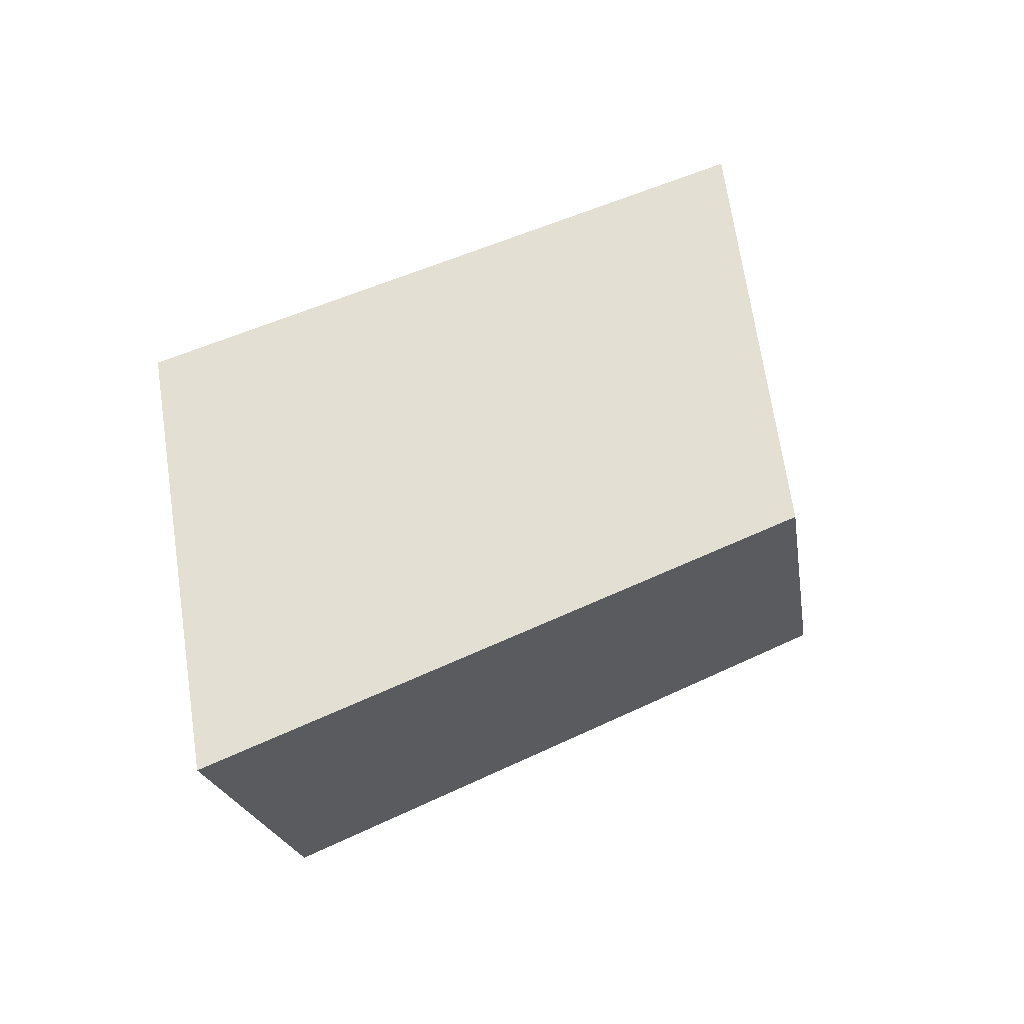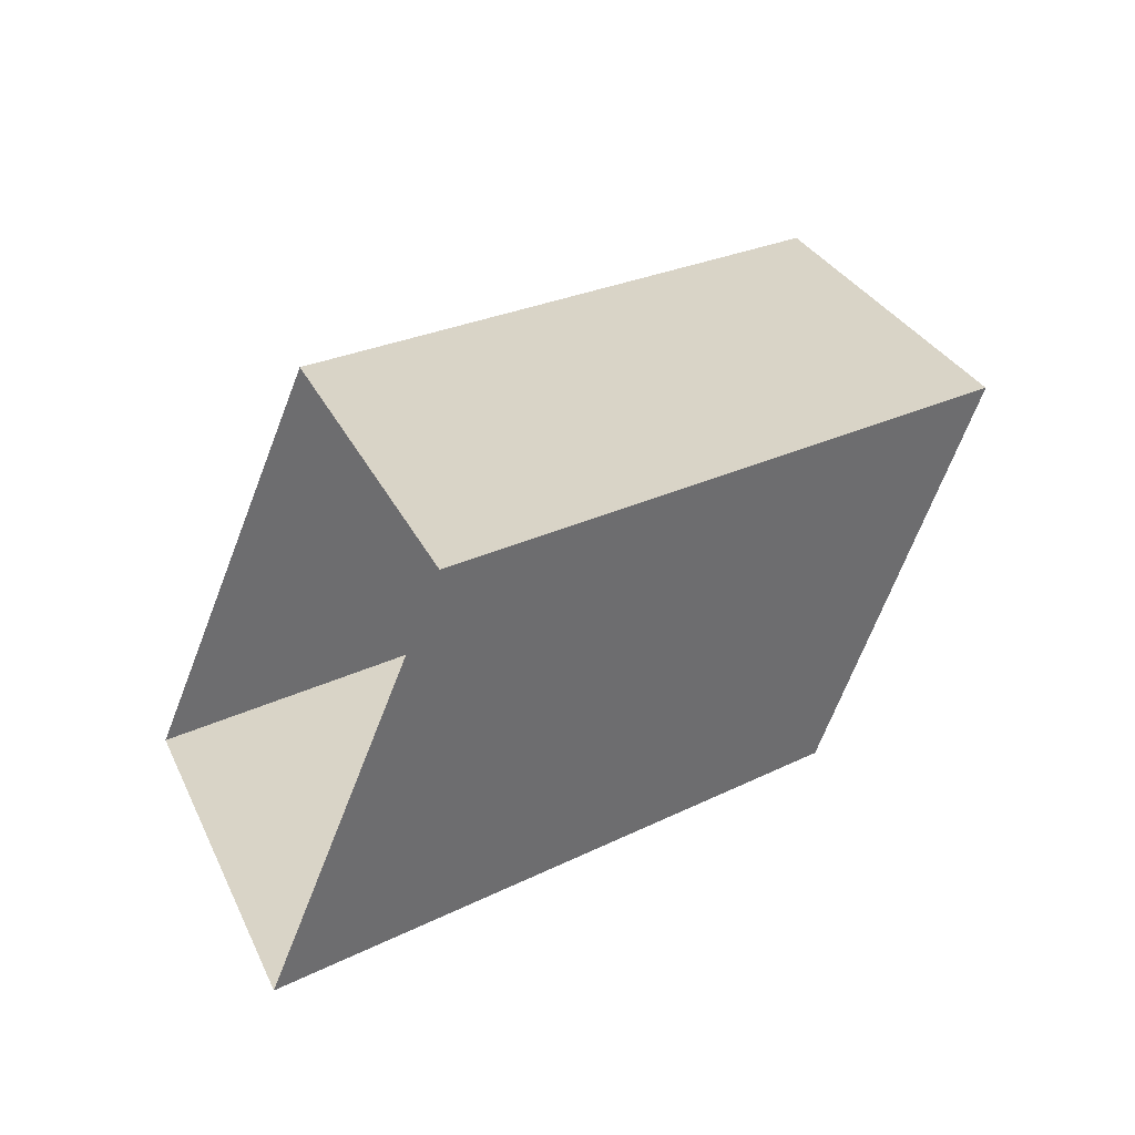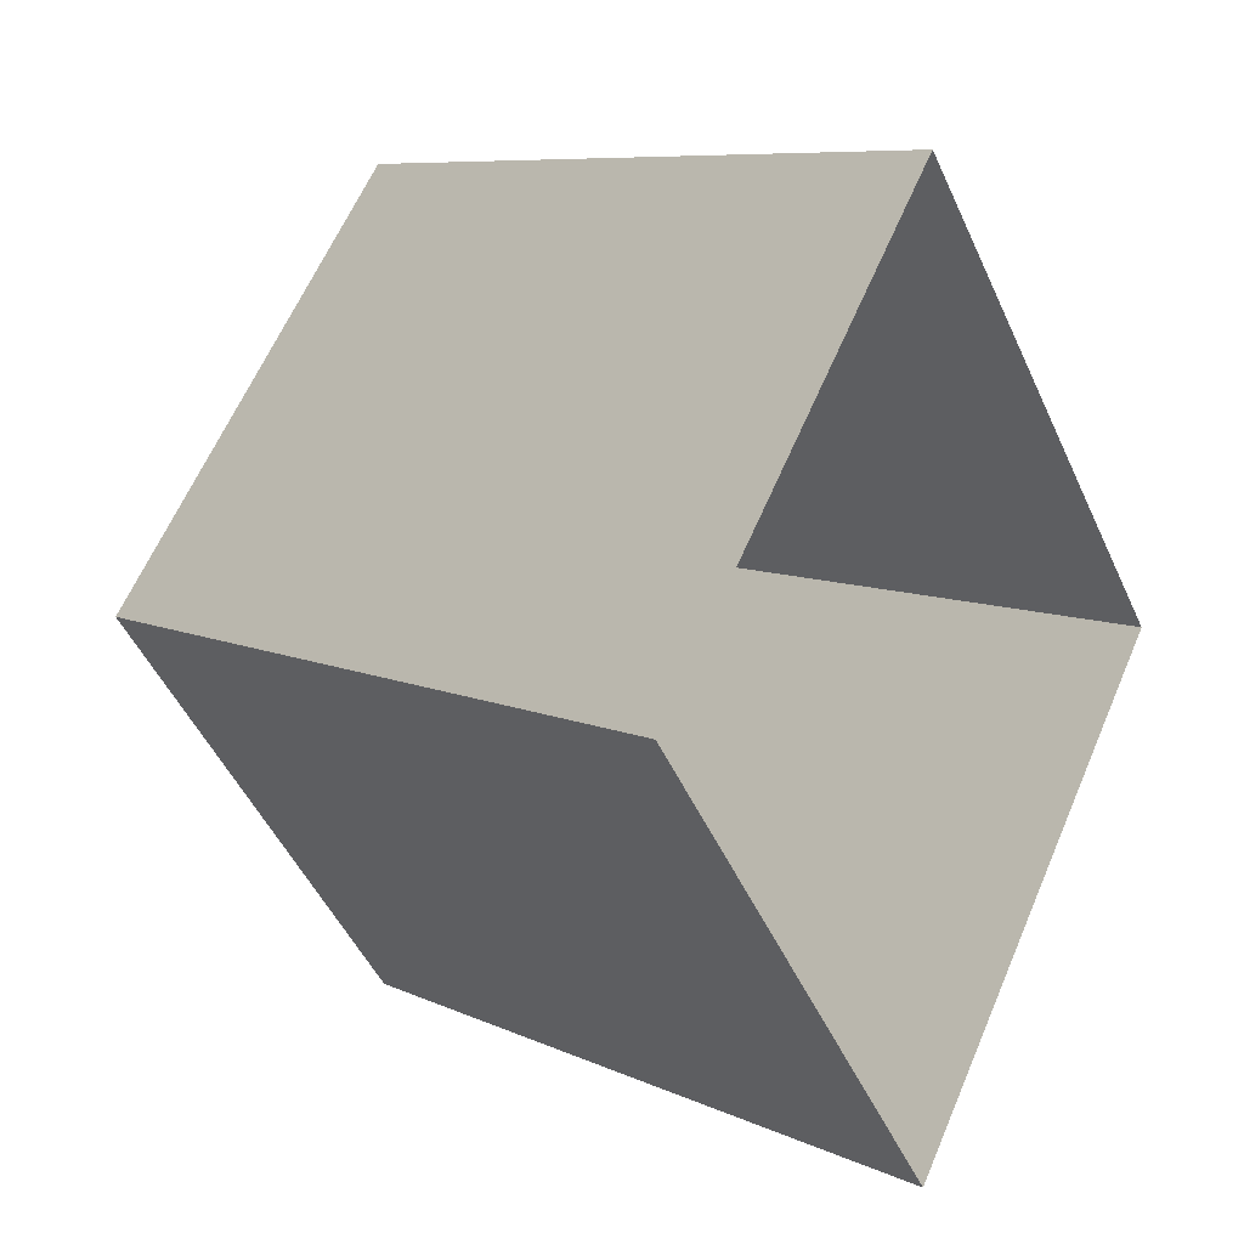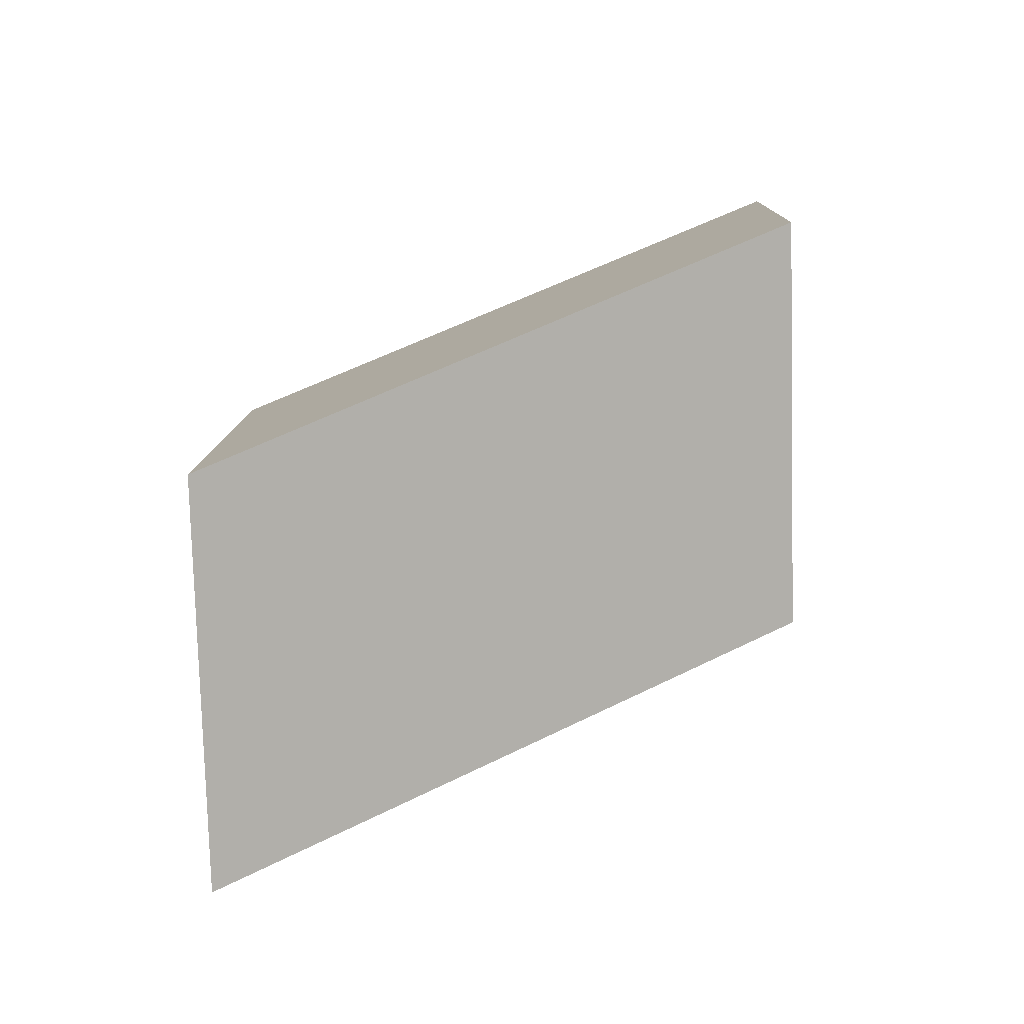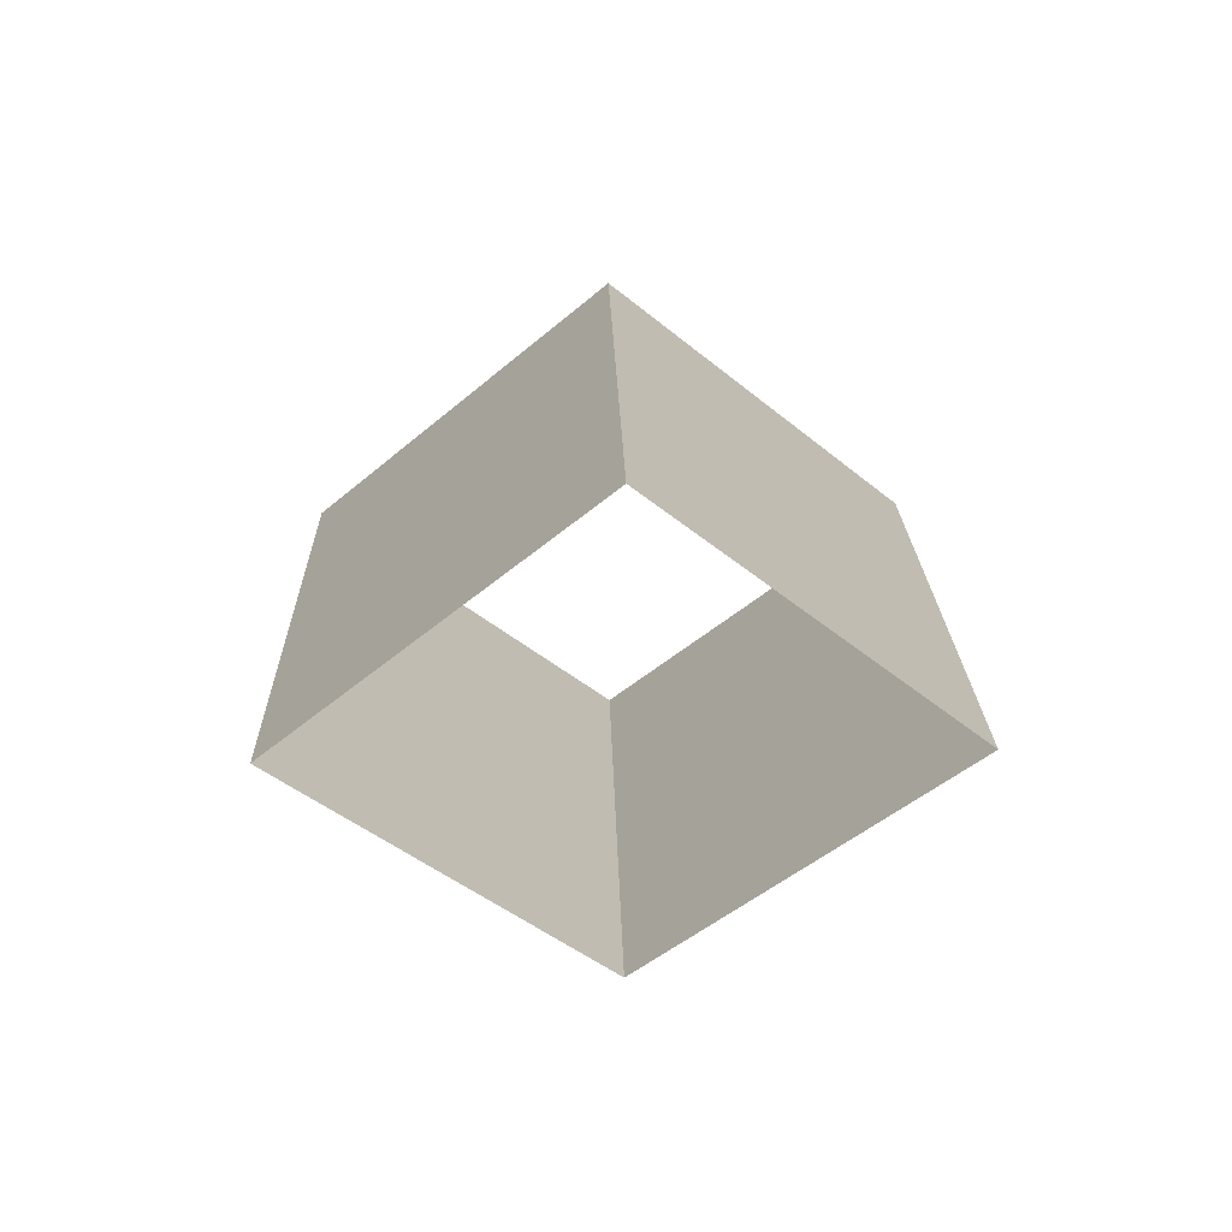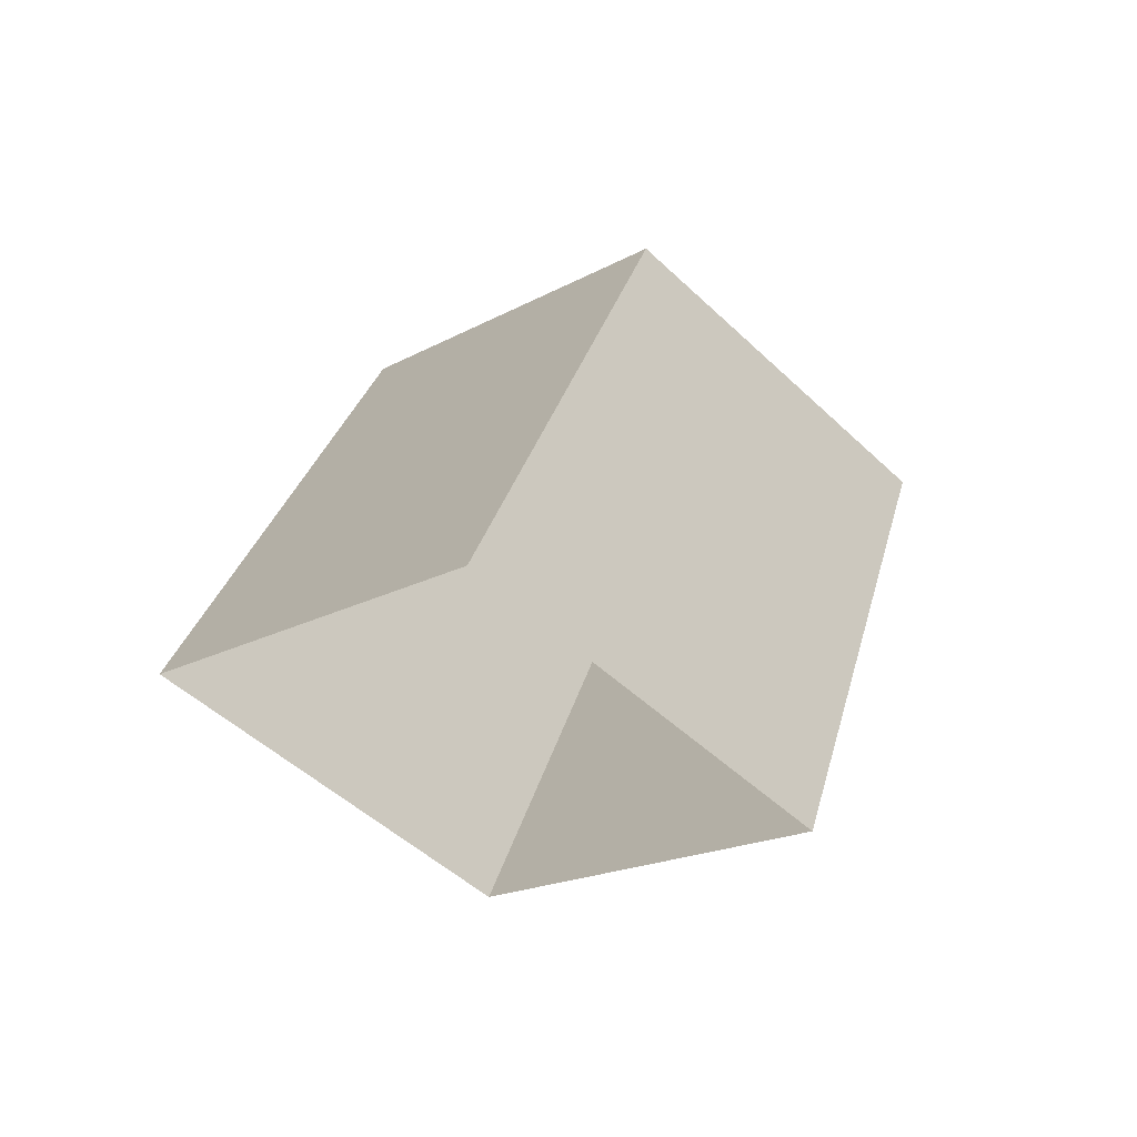
<metadata>
{"format":"obj","ext":"obj","renderer":"f3d","projection":"perspective","resolution":1024,"background":"white","views":[{"elev":-65.8,"azim":-168.1,"up":"+Y"},{"elev":-19.8,"azim":149.3,"up":"+Y"},{"elev":6.3,"azim":31.9,"up":"+Z"},{"elev":-33.9,"azim":-177.7,"up":"+Y"},{"elev":46.2,"azim":-91.4,"up":"+Y"},{"elev":57.0,"azim":-74.8,"up":"+Y"}]}
</metadata>
<code>
o Default
v -0.25 0.125 0.25
v -0.25 0.375 8.882e-16
v 0.25 0.125 8.882e-16
v 0.25 -0.125 0.25
v -0.25 -0.125 8.882e-16
v 0.25 -0.125 0.25
v -0.25 0.125 0.25
v 0.25 -0.375 8.882e-16
v 0.25 -0.375 8.882e-16
v -0.25 0.125 -0.25
v 0.25 -0.125 -0.25
v -0.25 -0.125 8.882e-16
v 0.25 -0.125 -0.25
v -0.25 0.375 8.882e-16
v 0.25 0.125 8.882e-16
v -0.25 0.125 -0.25
g Scene
f 1 3 2
f 1 4 3
f 5 6 7
f 5 8 6
f 9 10 11
f 9 12 10
f 13 14 15
f 13 16 14

</code>
